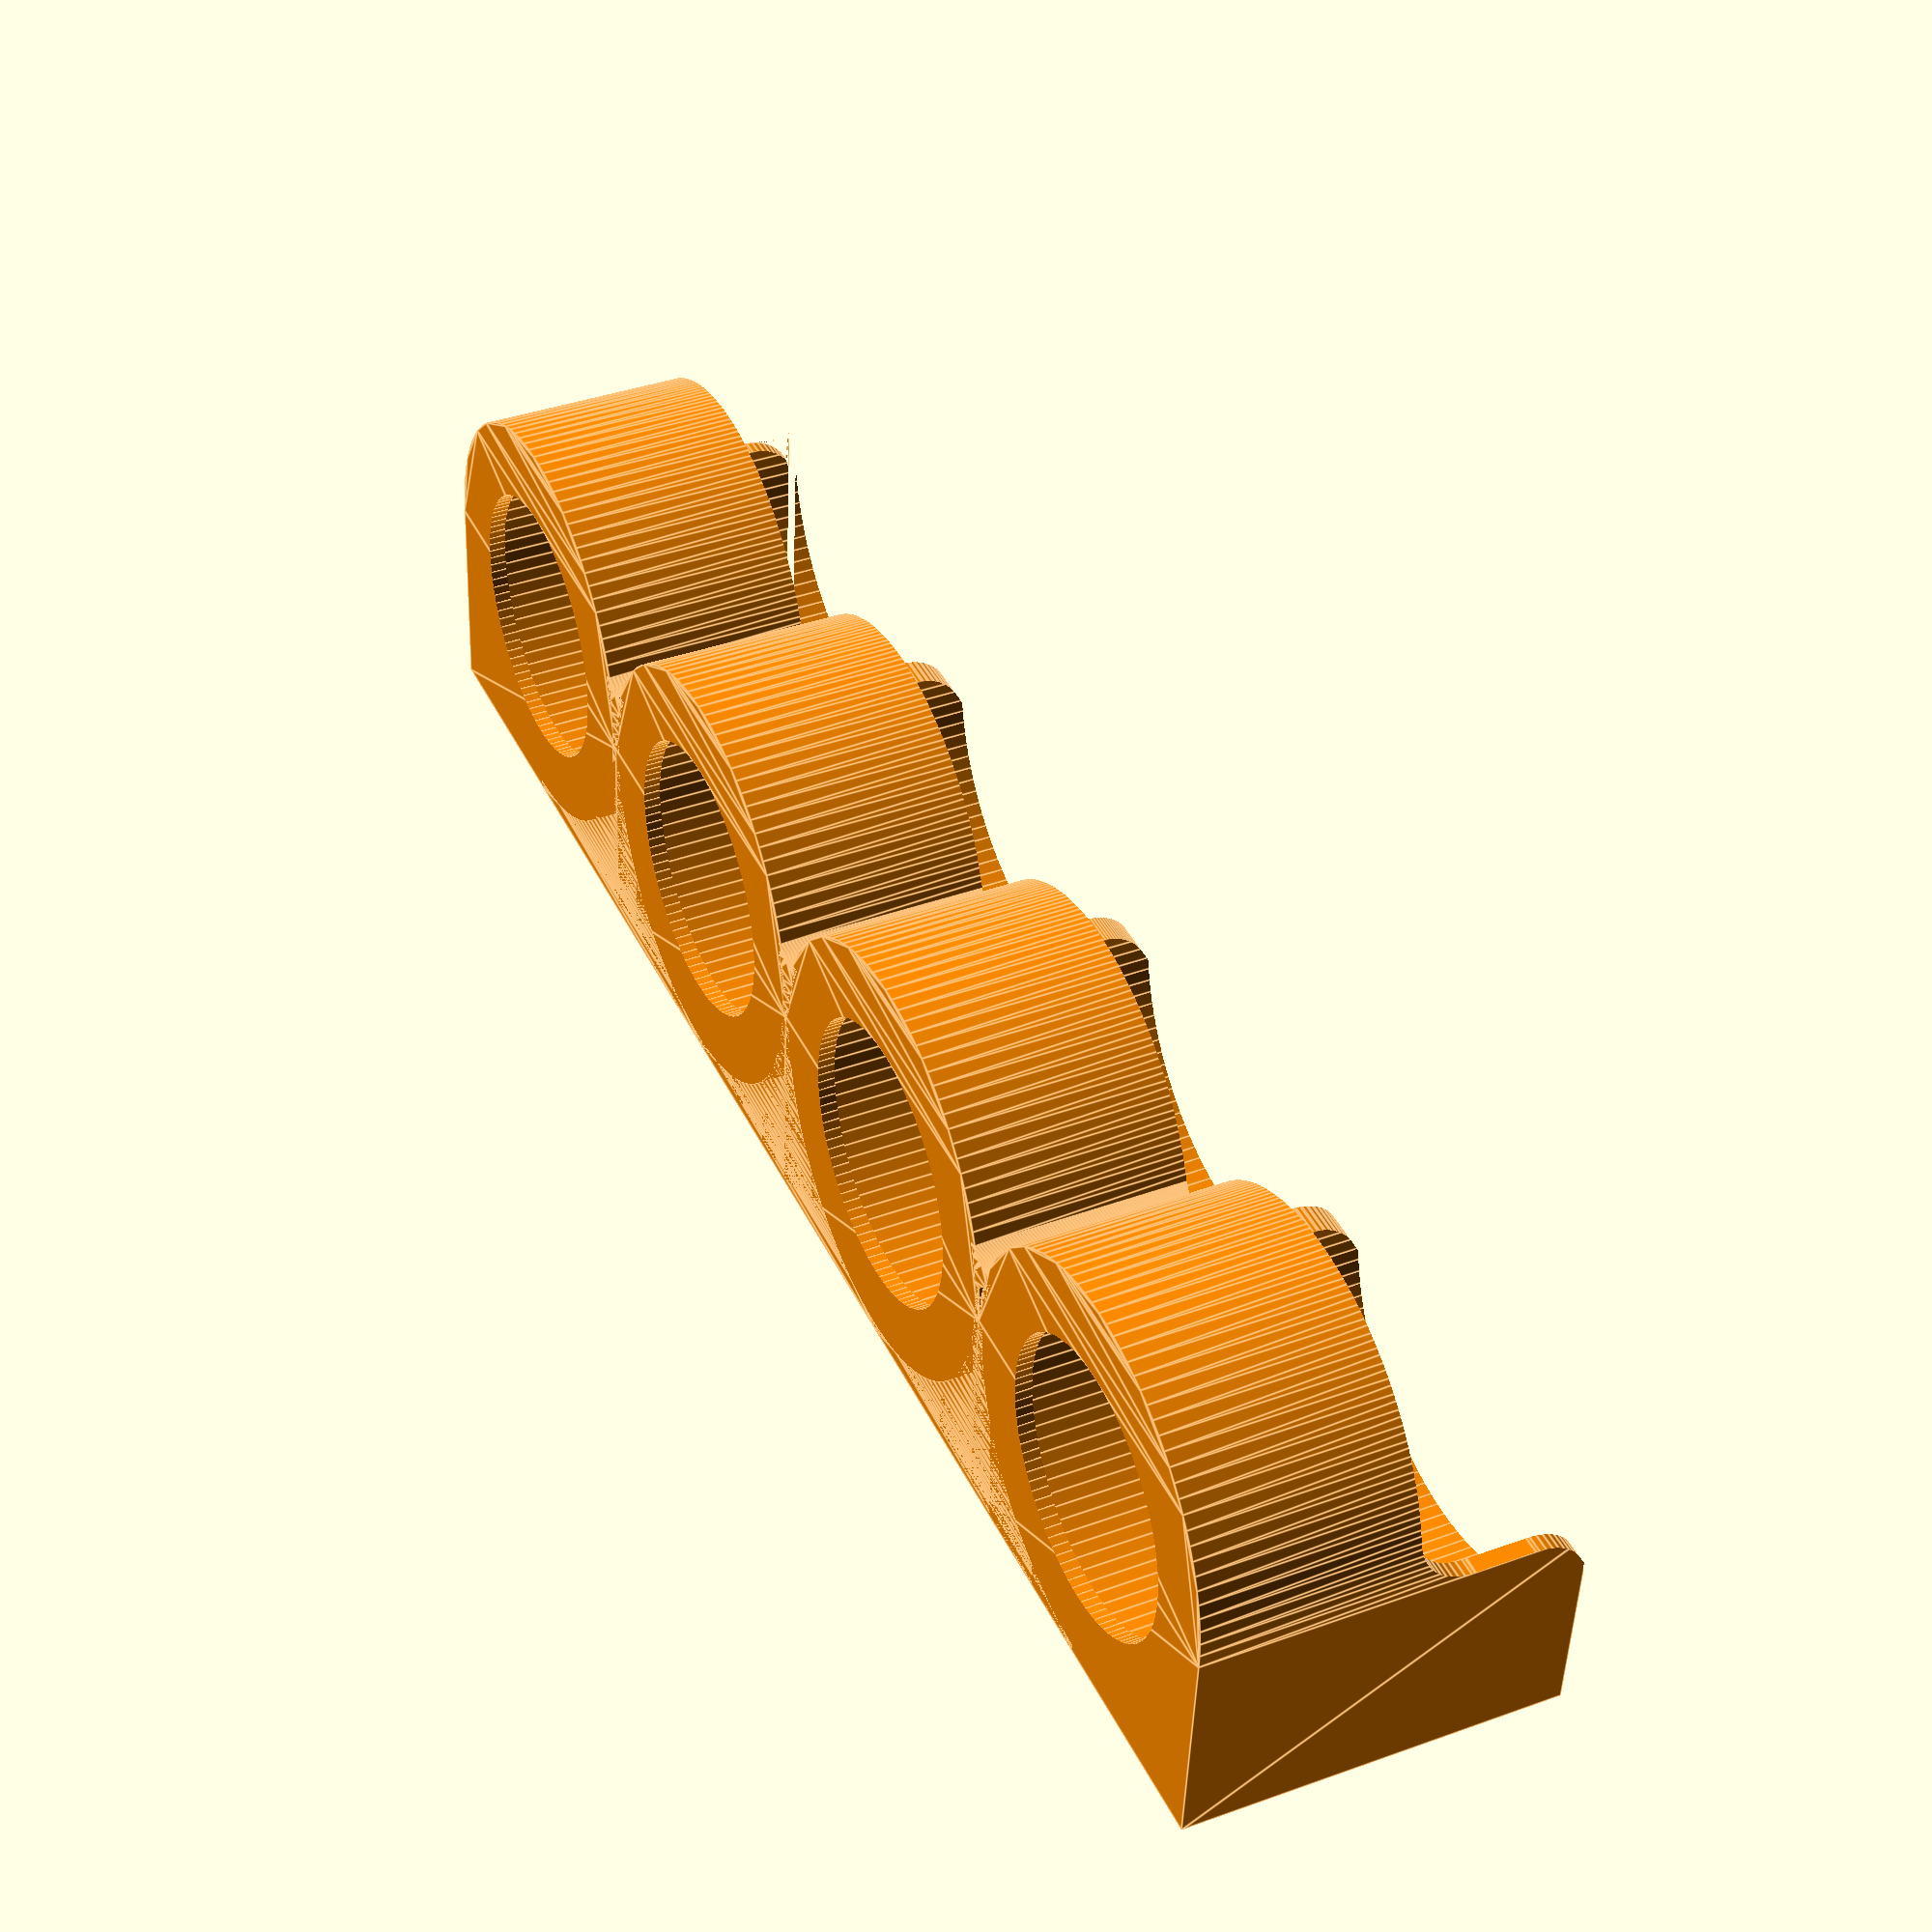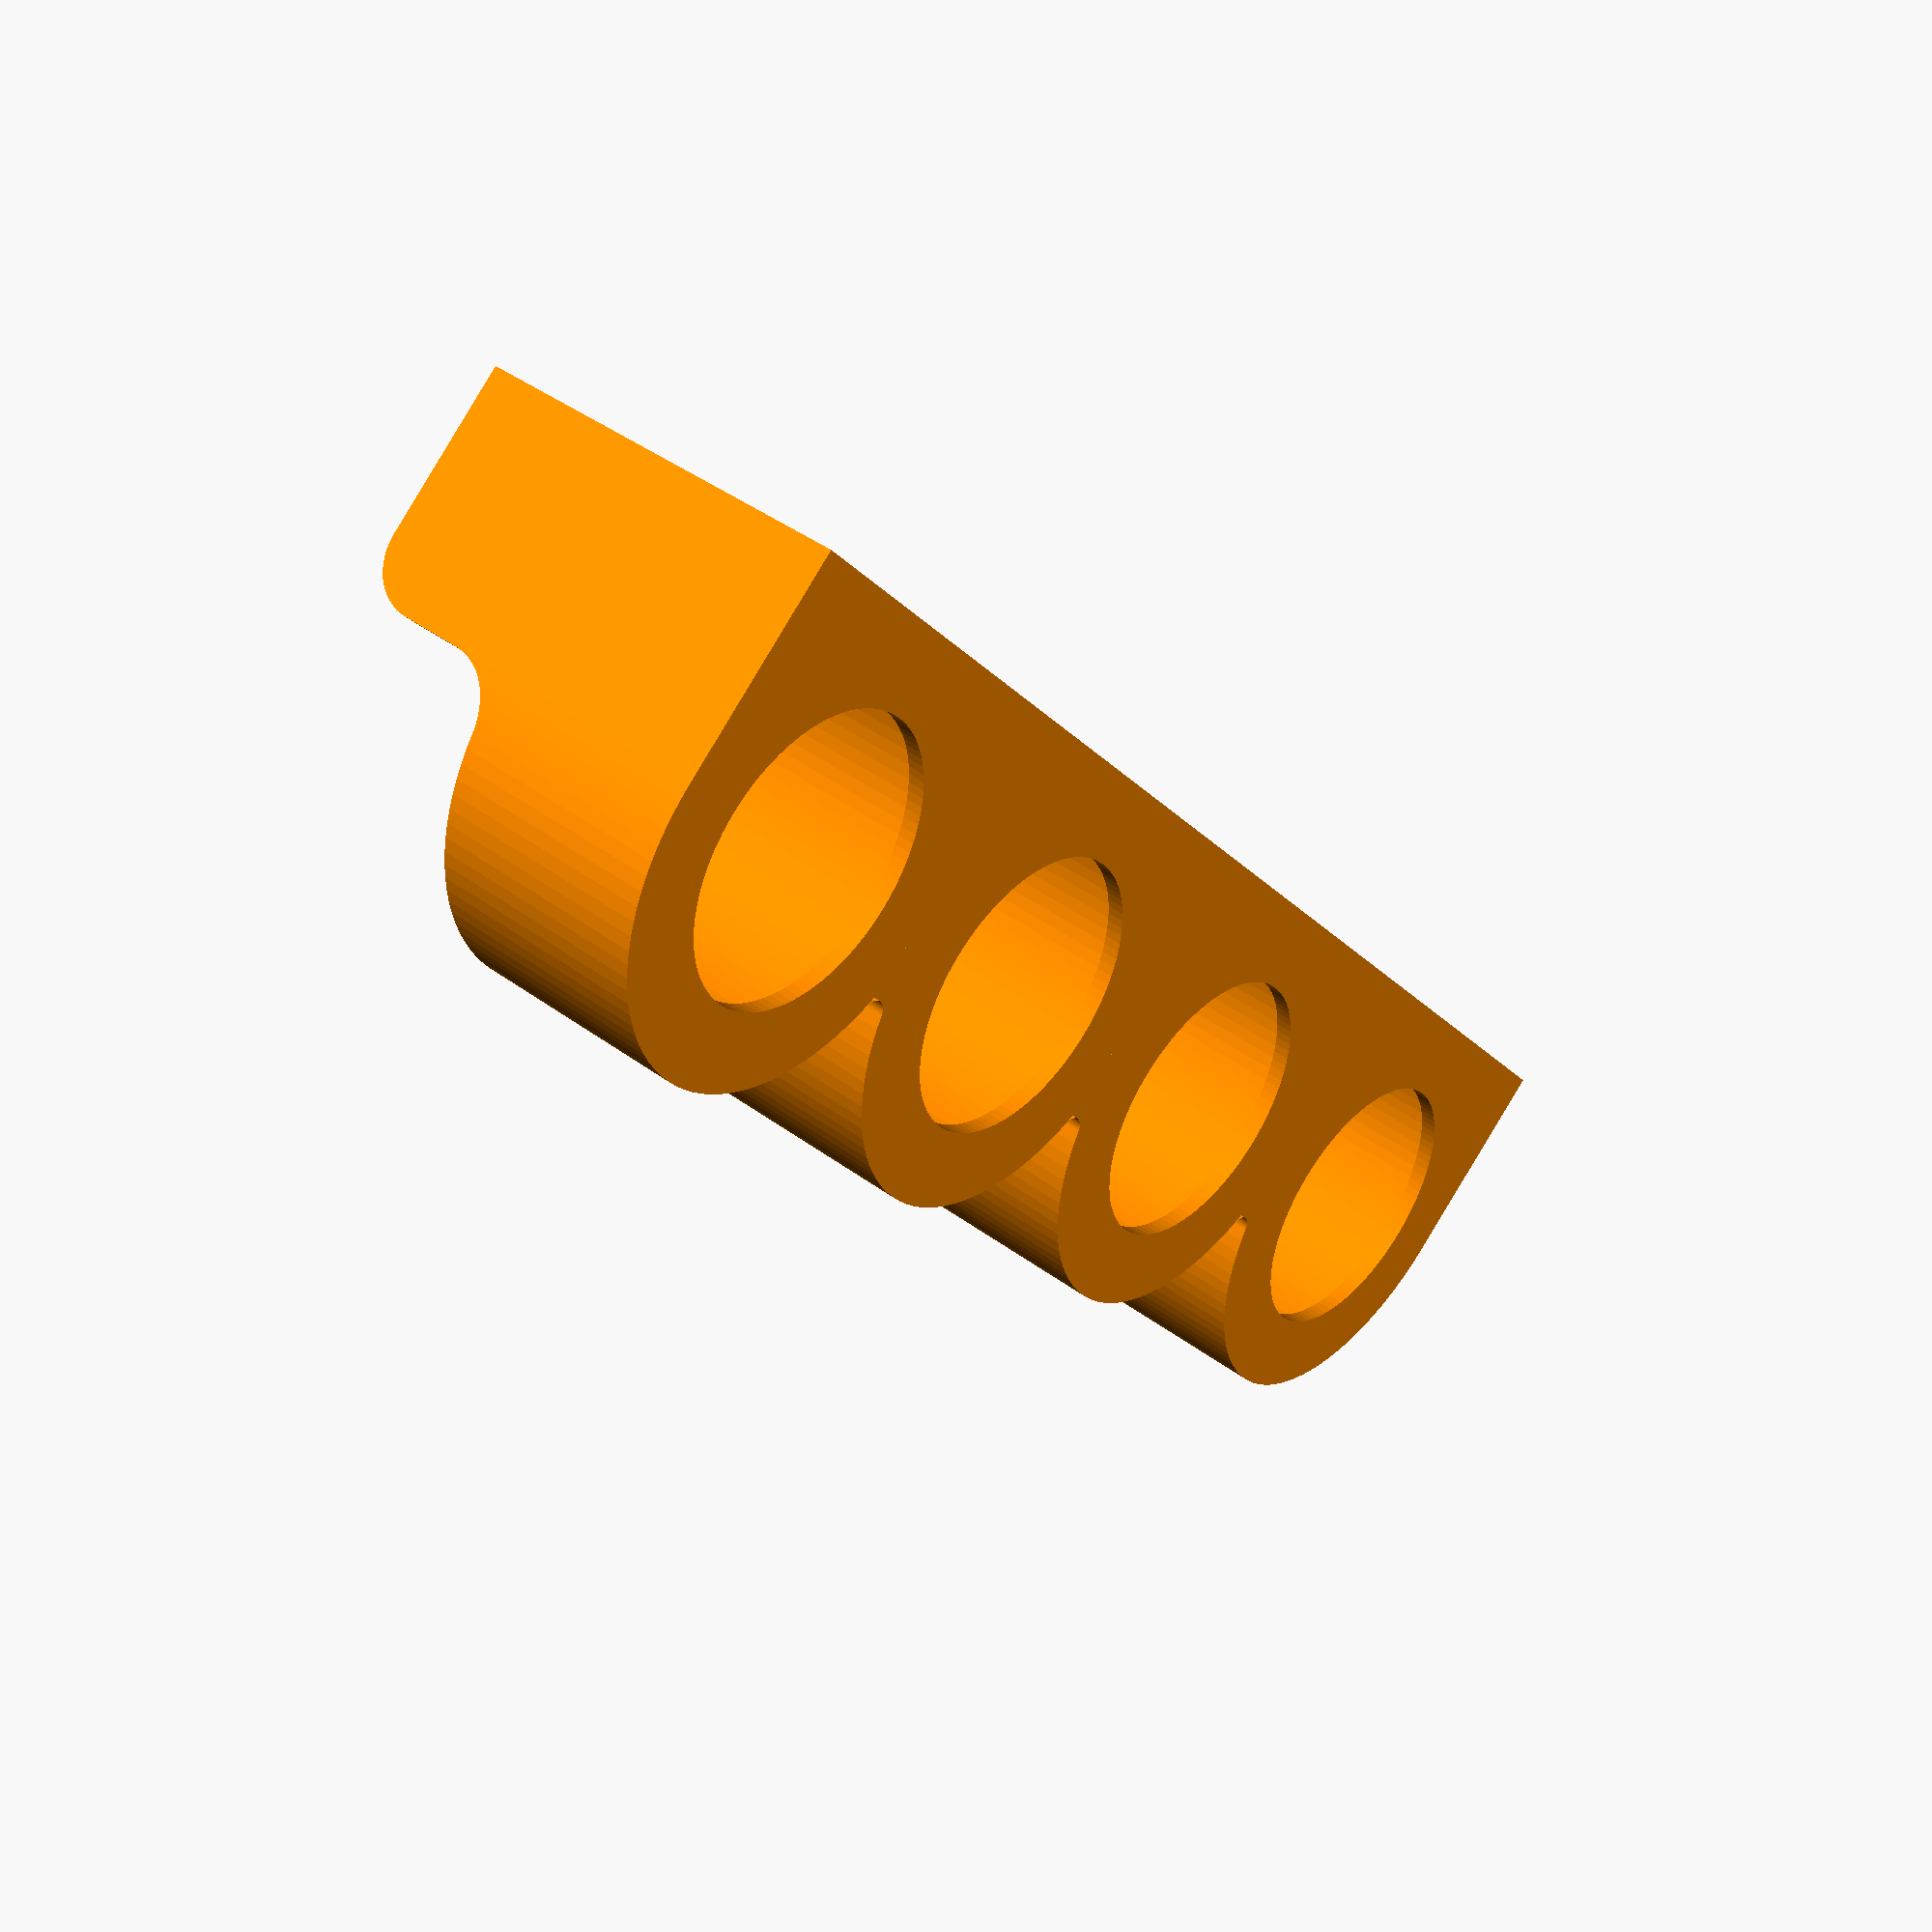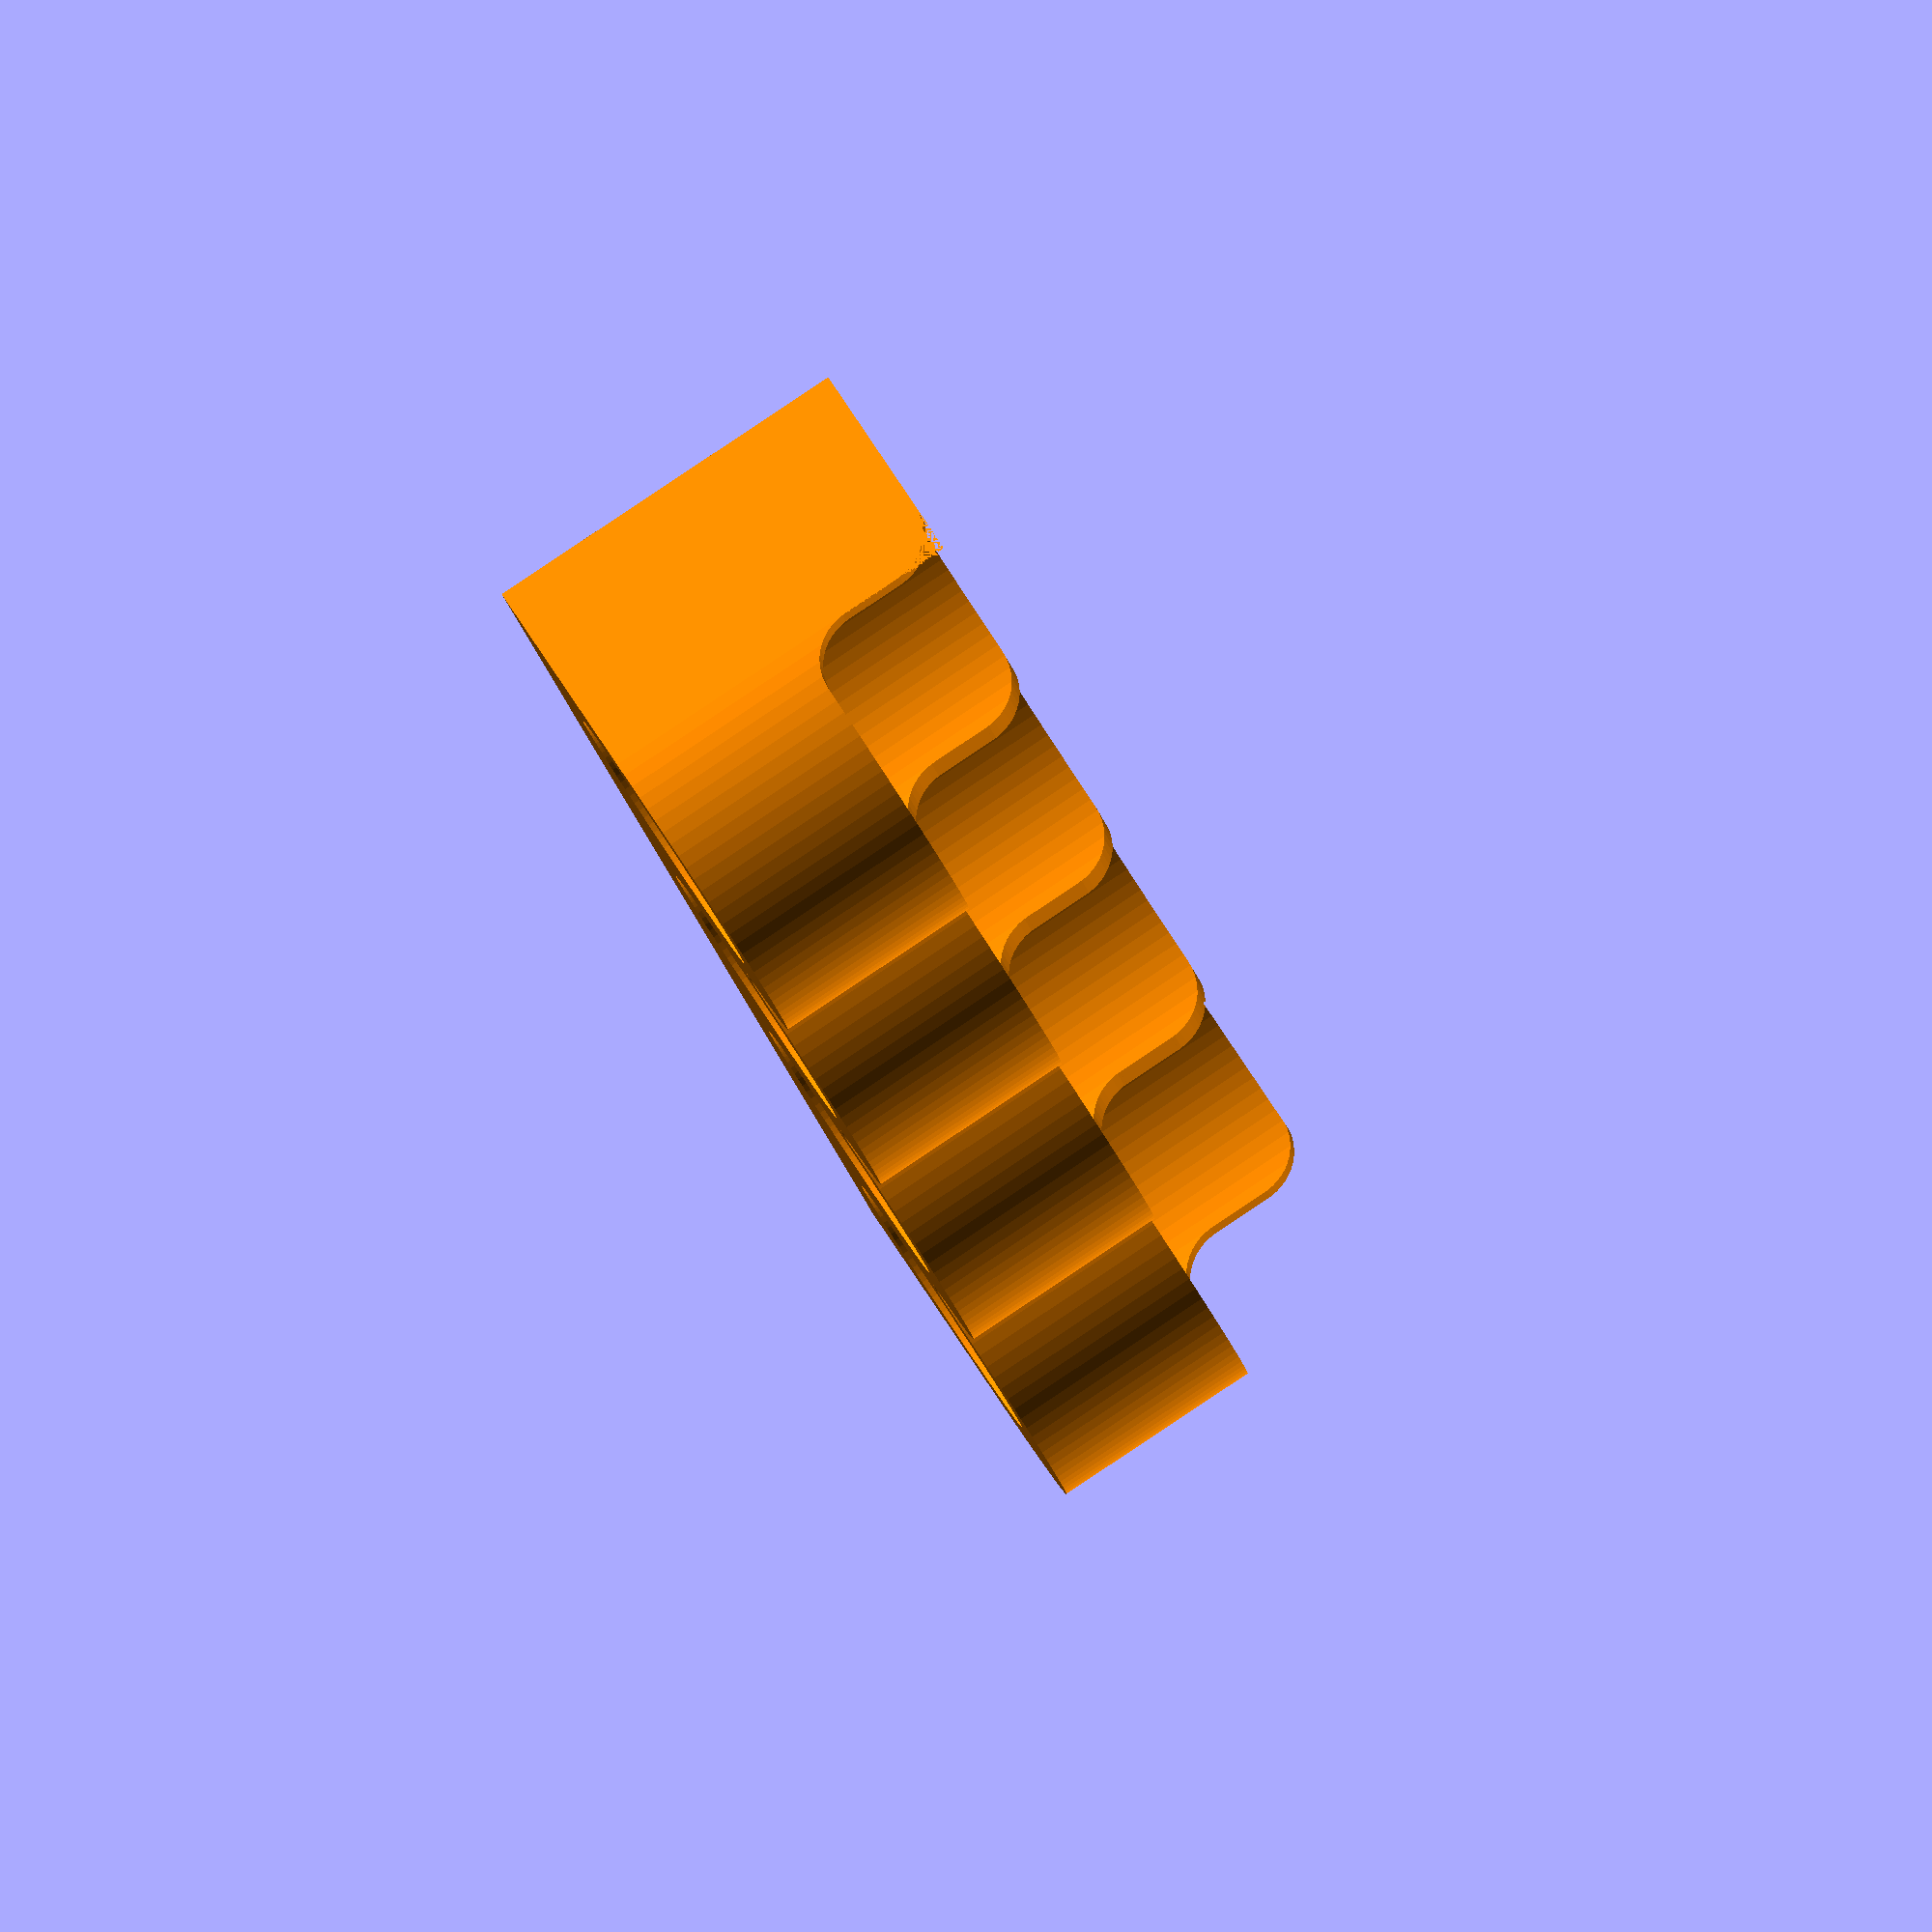
<openscad>
/************** Publication Notes ***************/{/*

Customizable Rack by SavageRodent
Original at: https://www.thingiverse.com/thing:2716320
Last updated: 19/02/2018
Published under: the Creative Commons CC - BY 3.0 licence
Licence details here: https://creativecommons.org/licenses/by/3.0/
*/}

/*********** CUSTAMIZABLE PERAMITORS ************/{
//This section contains all the values you NEED to set
   
diameter                = 47.6; //diameter of jar + a tolerance eg 0.6mm
hight_back              = 45;   //hight of back split of spice rack
hight_front             = 25;   //hight of front split of spice rack
wall_thicknes           = 2;    //minamum thicknes of the sides of the rack
number_or_comsplitments = 4;    //how many jars each rack will hold 
extend                  = 0;    //increase the distance between compartments
back_depth              = 0;    //increase the distance from wall too compartments

screw_diameter          = 3.5;  //diaetor of the threaded split of the screw
screw_head_diameter     = 6.8;  //screw head diamitor
screw_head_depth        = 2.6;  //distance between the top of the screw and where the thread begins 

screw_slots_middle      = 1;    // [ 0=NO, 1=Yes ] add screw slots between comsplitments
screw_slots_ends        = 1;    // [ 0=NO, 1=Yes ] add screw slots at either end of rack. note the end slots have less room than the middle slots so if the screw are to big they are mor likly to intsect rack comsplitments. 

bottom_hole_diameter    = diameter*.7; // valeu rang between 1 & 0. [ 0=NO WHOLE, 1=NO FLOOR ]

front_opening_width     = diameter*.0;  //adds a gap at the front of each comparment, for easy accsess. [ 0=NO OPENING ]

show_cutaway            = 0;    // [ 0=NO, 1=Yes ] show_cutaway is a preview tool. it removes the top section of the rack so u can inspect the screw slots. 



/* DUEL EXTRUDER print options (stripes) */{ 
//To make things more intrestin I've added this decorative option which enables peolpe with duel extruder printers to add stripes to their rack design. 

split               = 0;        // [ 0=NO SPLIT, 1=SPLIT PART ONE, 2=SPLIT PART TWO ]
//To export a duel materal ie stripy rack, simpl set "split" to =1 then render and export, next set "split" to =2 then render and export again. Your then redy to merge the stl files in your slicer.

stripe_preset       = 1;        // [ 0=NO preset, 1=TOP-BOTTOM, 2=SIDE-SIDE, 3=FRONT-BACK ]    
// The stripe presets 1-3 link the rack dimentions, "stripe_rotation" & "stripe_number" so the "stripe_number" will be the actual number of strips you get.

stripe_number       = 4;        //for presets 1-3 this will be the number of strips on the rack. For preset 0 it will have no effect.

custom_stripe_width = 15;       //only works if (stripe_preset = 0)

//custom_rotate axis   x,y,z
custom_rotate       = [0,45,0]; //only works if (stripe_preset = 0)

custom_offset       = 35.8;     /*moves the stripes at a rightangle to the direction of the stripes themselves for fine tuning the postion */}


/************* END of CUSTAMIZABLE PERAMITORS ************/
}


/*Varibles fowr use in code:*/{
//This section is fowr creating abreveated verables names, compound varibles and the addition of some tolerances

di      = diameter;                 //diamitor of jar + a 0.2 tolerance
hf      = hight_front;
hb      = hight_back;
wt      = wall_thicknes;    
wth     = wt/2;
wtb     = 2;                        //wall thickness back, securing the screw
com     = number_or_comsplitments;
ex      = (extend<0 ? 0:extend);    // additionl spaceing between compartments
exh     = extend/2;                 // half additionl spaceing
bd      = back_depth;

sd      = screw_diameter + .2;
shdia   = screw_head_diameter + .2;
shdep   = screw_head_depth + .6; 
hd      = shdia* 2;                 //hight differance between screw hole and back
shh     = hb - hd;                  //screw hole hight

w       = di + (wt*2);              //width = diameter + wall_thickness
wh      = w / 2;                    //width half
fdin    = w / 2;                    //defult fillet diameter 
fd      =(fdin<((hb-hf)*2)) ? fdin : (hb-hf)*2; //fillet diameter if smaller than def


fr      = fd / 4;                   //fillet radeus
frfo    = fdin / 4;                 //fillet radeus frint opening
bhd     = bottom_hole_diameter;     //bottom hole diameter,(hole beneath jar) 
rou     = wh * .4;                  //round gap between comsplitments
fow     = front_opening_width;
fowh    = fow/2;

}
//These rack dimentions can be viewed i the console

rack_depth = (w+bd) -(wh - sqrt((wh*wh)-(fow/2)*(fow/2))); //without and with front opening


rack_width  = (w*com)+ (ex*(com-1)); 
rack_hight  = hb;

echo("*** RACK DIMENTIONS ***"); 
echo(str("Hight                          =  " ,rack_hight)); 
echo(str("Width                         =  ", rack_width)); 
echo(str("Depth                         =  ", rack_depth)); 
echo(str("Bottom Hole Diameter  =  ", bottom_hole_diameter));
echo(str("Front Opening Width    =  ", front_opening_width));


module basic_shape(){
difference(){
linear_extrude(hb){
circle(d=w, $fn=100);
polygon(points =[[wh,0],[wh,-(wh+bd)],[-wh,-(wh+bd)],[-wh,0]]);
}
//hole for jar
translate([0,0,wt]){
cylinder(h=hb, d=di, $fn=100);
}
//hole beneath the jar
translate([0,0,-1]){
cylinder(h=hb, d=bhd, $fn=100);
}
}
}




module hights_and_fillets(){
translate([(w+ex)*(com-.5),0,0]){
rotate(a = [0,-90,0]){
linear_extrude((w+ex)*com+2){
difference(){
union(){
//front and back hights 
translate([0,0,-1]){
polygon(points =[ [hf+fr,0], [hf,fr], [hf,wh+1], [hb+1,wh+1], [hb+1,-wh], [hb,-wh], [hb,-fr], [hb-fr,0]] );
}
//fillets front
translate([hf+fr, fr, -1]){
circle(r = fr, $fn=50);
}
}
//fillet back
translate([hb-fr, -fr, -1]){
circle(r = fr, $fn=50);
}
}
}
}
}
}



module round_between_com(){
whwth = wh+wth;
hyp = sqrt((wh+exh)*(wh+exh)+(rou*rou));      //hypotenuse      
//hyp = sqrt(wh*wh+(rou*rou));      //hypotenuse  back up    

linear_extrude(hb){
translate([wh,0,0]){
difference(){
//trange to cut from
polygon(points =[[wh+exh,0],[wh+exh,-(wh+bd)],[-wh-exh,-(wh+bd)],[-wh-exh,0], [0,rou]]);   
//com cuting shap 1
translate([wh+(ex/2),0,0]){
circle(r = wh-wth, $fn=100); 
}
//com cuting shap 1
translate([-wh-(ex/2),0,0]){
circle(r = wh-wth, $fn=100); 
}
//
translate([0,rou,0]){
circle(r = hyp-wh, $fn=100); 
}
}
}
}
}
/*
color("green"){
polygon(points =[[wh,0],[wh,-wh],[-wh,-wh],[-wh,0], [0,rou]]);   
}
//com cuting shap 1
translate([wh,0,0]){
circle(r = wh-wth, $fn=100); 
}
//com cuting shap 1
translate([-wh,0,0]){
circle(r = wh-wth, $fn=100); 
}
//
translate([0,rou,0]){
circle(r = hyp-wh, $fn=100);
}
*/
  

module screw_holes(){
//screw head hole  
    translate(v=[wh,-wh+(shdep+wtb)-bd,hd/2]){
 rotate([0,-90,180]) { 
    translate(v = [0, 0, -shdia/2]) {
  linear_extrude(shdia){
   polygon(points=[[0,0],[shh,0],[shh,shdep],[shh-shdia,shdep],[0,shdep+1]]);
  }
  }
//screw hole
translate(v = [0, 0, -sd/2]) {  
cube([shh,shdep+wtb+5,sd]);
}

//round top of screw holes
rotate([-90,0,0]){
translate(v = [shh, 0, 0]) {
union(){
cylinder(h = shdep, d = shdia, center = false, $fn=20);
cylinder(h = shdep+wtb+5, d = sd, center = false, $fn=20);
}
}
}
rotate([-90,0,0]){
union(){
cylinder(h = shdep+wtb+5, d = shdia, center = false, $fn=20);
}
}
}
}
}


module open_at_front(){
module o_a_f_half(){
rotate(a=[90,0,180]){
linear_extrude(w){
difference(){
polygon(points=[[-.01,-1], [fowh,0], [fowh,hf], [fowh,hf-frfo], [fowh+frfo,hf], [fowh+fr,hf+1], [-.01,hf+1]]);
translate([fowh+frfo,hf-frfo]){
circle(r=frfo,$fn=40);
}
}
}
}
}
mirror(0,1,0){
o_a_f_half();
}
o_a_f_half();
translate([0,0,-1]){
cylinder(h=wt*2, d=fow, $fn=100);
}
}


module combine_all_modules(){
color("darkorange")
rotate([0,0,180]){                               //face front
translate([-((((w*com)+(ex*(com-1)))/2)-(w/2)), bd/2, -hb/2]){     //center rack
difference(){
union(){
//duplicate basic shape
for (i=[1:com]) {
translate([(-1+i)*(w+ex),0,0]) 
basic_shape();
}
//duplicate round between com
if(com>1){
translate([ex/2,0,0]){ 
for (i=[1:com-1]) {
translate([(-1+i)*(w+ex),0,0]) 
round_between_com();
}
}
}       
}

//add screw slots middle
if (screw_slots_middle == 1){
if(com>1){
translate([exh,0,0]){ 
for (i=[1:com-1]) {
translate([(-1+i)*(w+ex),0,0]) 
screw_holes();
}
}
} 
}
//add screw slots ends
if (screw_slots_ends == 1){
translate([-(w-((shdia/2)+1)),0,0]) 
screw_holes();
translate([((w+ex)*(com-1)-((shdia/2)+1)),0,0]) 
screw_holes();
}
//cut to hight
hights_and_fillets();
//cut front opening gap or not
for (i=[1:com]) {
if(front_opening_width == 0){
//dont cut front opening
}
else{
for (i=[1:com]) {
translate([(-1+i)*(w+ex),0,0]) open_at_front();
}
}
}


//cutaway too for checking screw slots are not to deep
if(show_cutaway == 1){
translate([-(w/2)-1,-((w/2)+bd+1),hb/2])
#cube([(w+ex)*com+2,(w+bd)+2,hb+2]);

}
}
}
}
}


//stripes

// stripe_preset             0              1          2           3
// project along             ?              x          y           z                           
fit_dimention       = [  rack_width,   hight_back, rack_width, rack_depth]; 
stripe_rotate       = [custom_rotate,   [0,0,90],   [0,90,0],   [90,0,0] ] ;    //

//echo("fit_dimention ", fit_dimention[0] );

sw_preset           = (fit_dimention[stripe_preset]/stripe_number); //preset stripe_width calculation 
stripe_width        = [custom_stripe_width, sw_preset, sw_preset, sw_preset] ;//sw_preset ;     

sw                  = stripe_width[stripe_preset];

echo(str("Stripe Width                =  ", sw));

encompass       = ((rack_width*3)/2) / sw;    
//"encompass" ensures there are enough srip objects to encompus the whole rack     



module stripe(){                //single strip
if(stripe_preset > 0){
if (stripe_number%2==0){        //use offset if there's an even number of stripes 
translate([0,0,sw/2])  //offset
cube([rack_width*3, rack_width*3, sw], center=true); 
}
else
cube([rack_width*3, rack_width*3, sw], center=true); 
}
else
translate([0,0,custom_offset])
cube([rack_width*3, rack_width*3, sw], center=true); 
}


module stripe_all(){                        //roate all stripes
rotate(a=stripe_rotate[stripe_preset]){ 
for(a = [0:encompass/2]){
translate([0,0,a*(sw*2) ]){                 //generat strip objects in one direction
stripe();
}
}
for(a = [1:encompass/2]){
translate([0,0,a*-(sw*2) ]){                //generat strip objects in the opersit direction
stripe();
}
}
}
}

//generate finshed object

if (split == 1){        //rack cut into stripes, split part ONE
color("Goldenrod")
difference(){            
combine_all_modules();  
stripe_all();
}
}
else
if (split == 2){        //rack cut into stripes, split part TWO
color("FireBrick")
intersection(){         
combine_all_modules();
stripe_all();
}
}
else{
combine_all_modules();  //rack not cut into stripes
}




</openscad>
<views>
elev=142.6 azim=355.0 roll=295.0 proj=p view=edges
elev=317.8 azim=308.8 roll=131.5 proj=p view=solid
elev=272.1 azim=111.9 roll=236.4 proj=o view=solid
</views>
